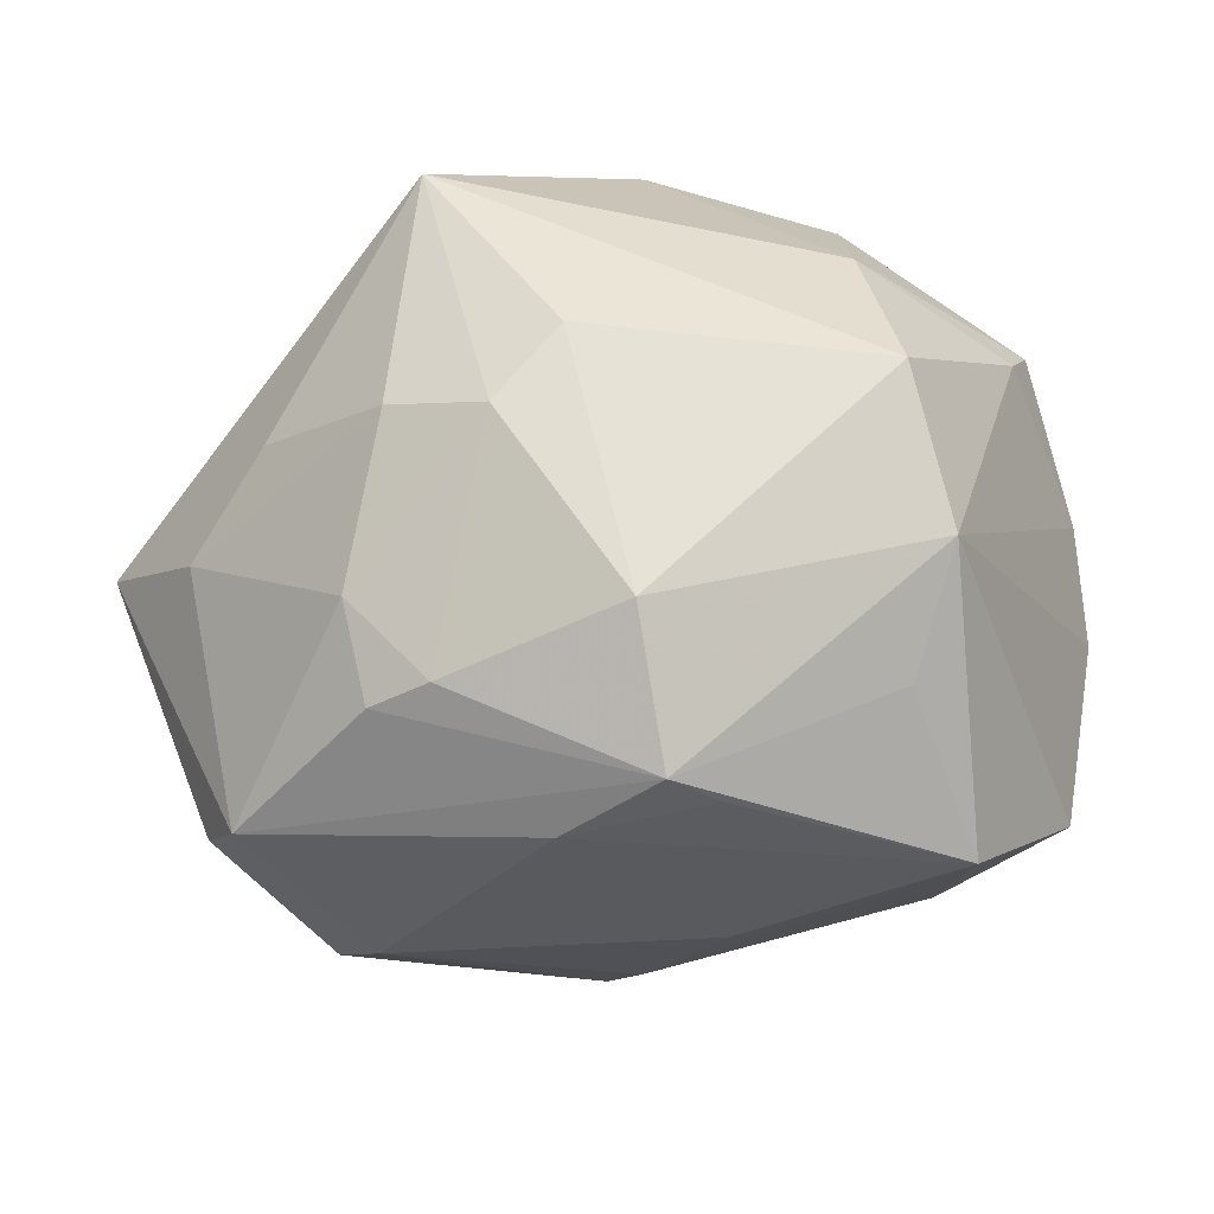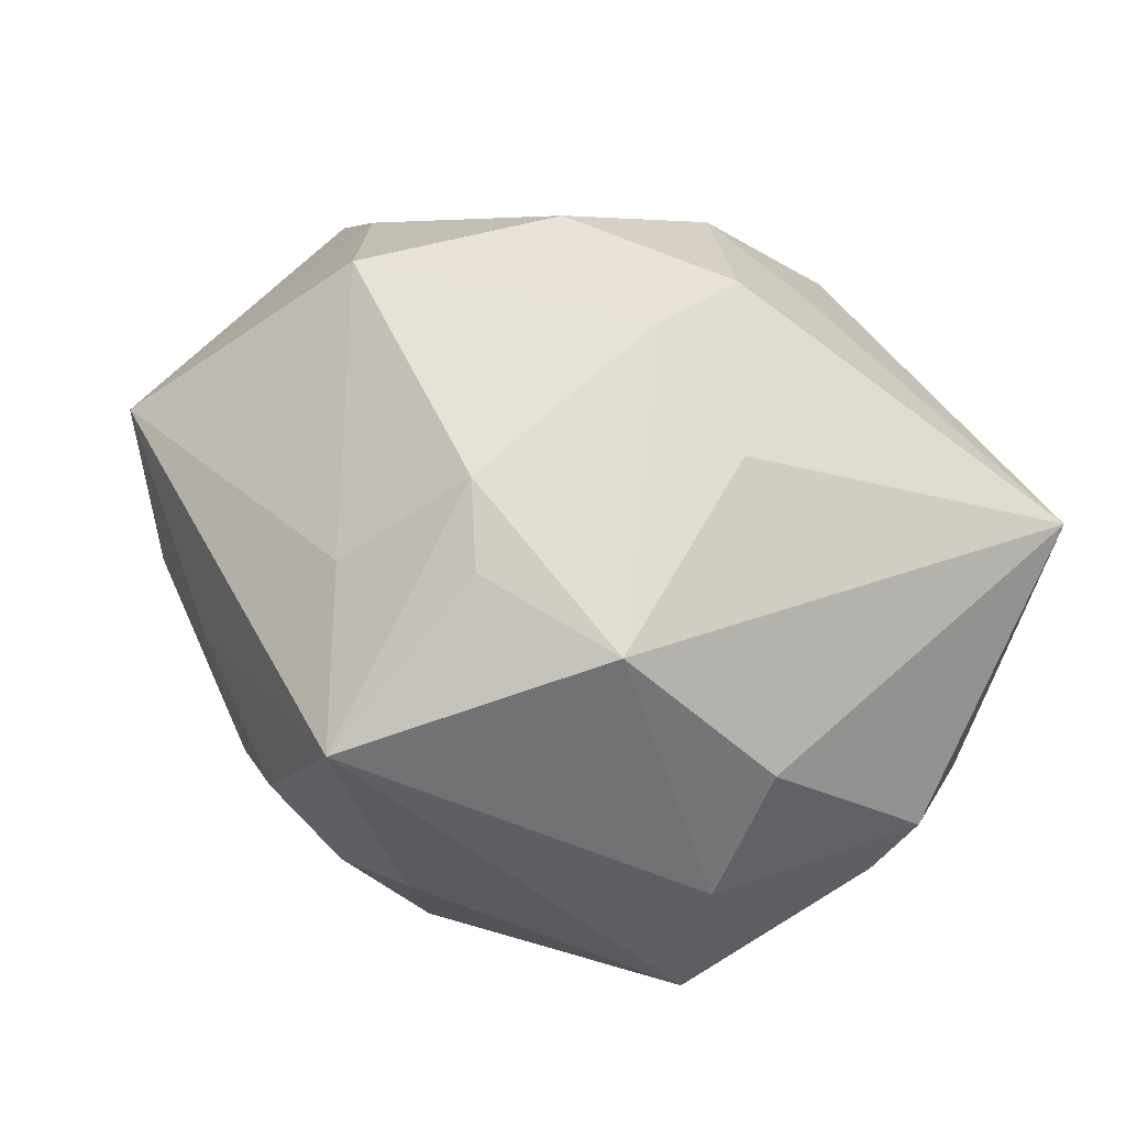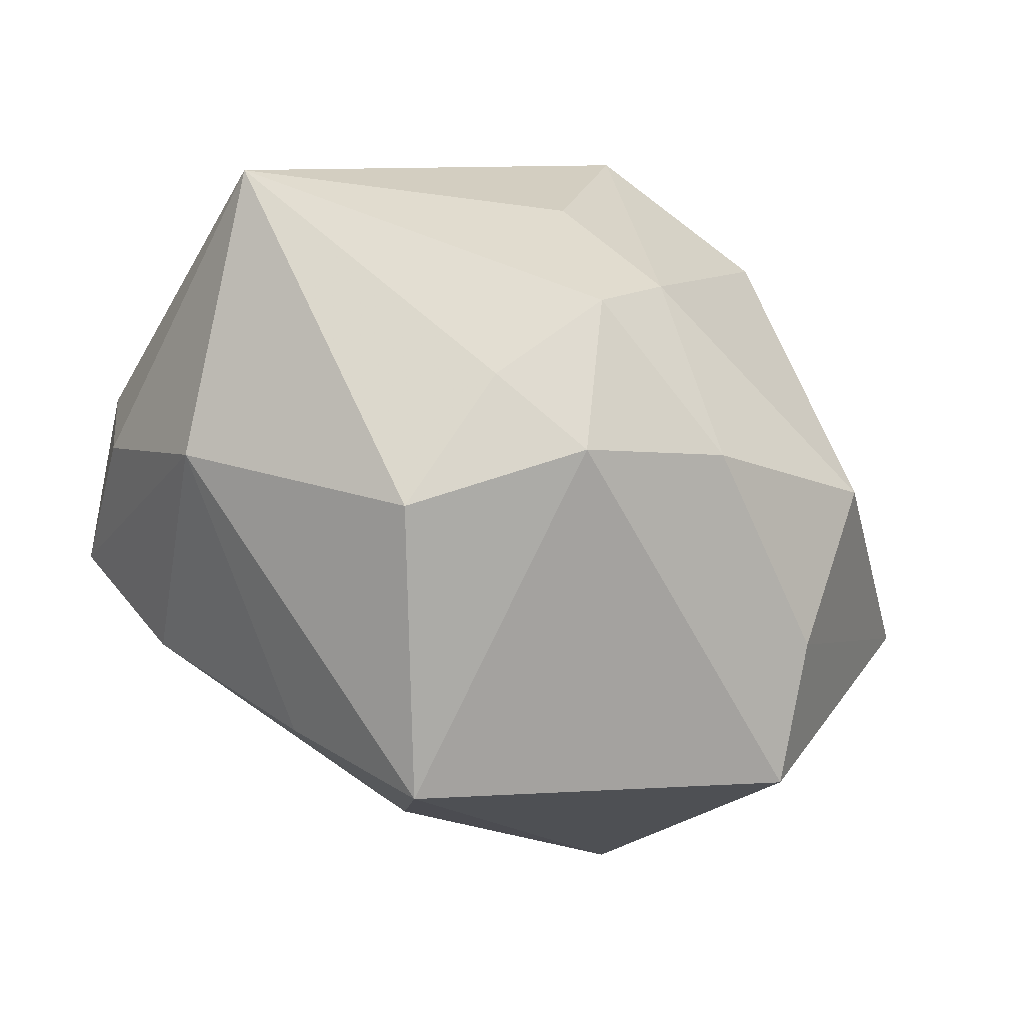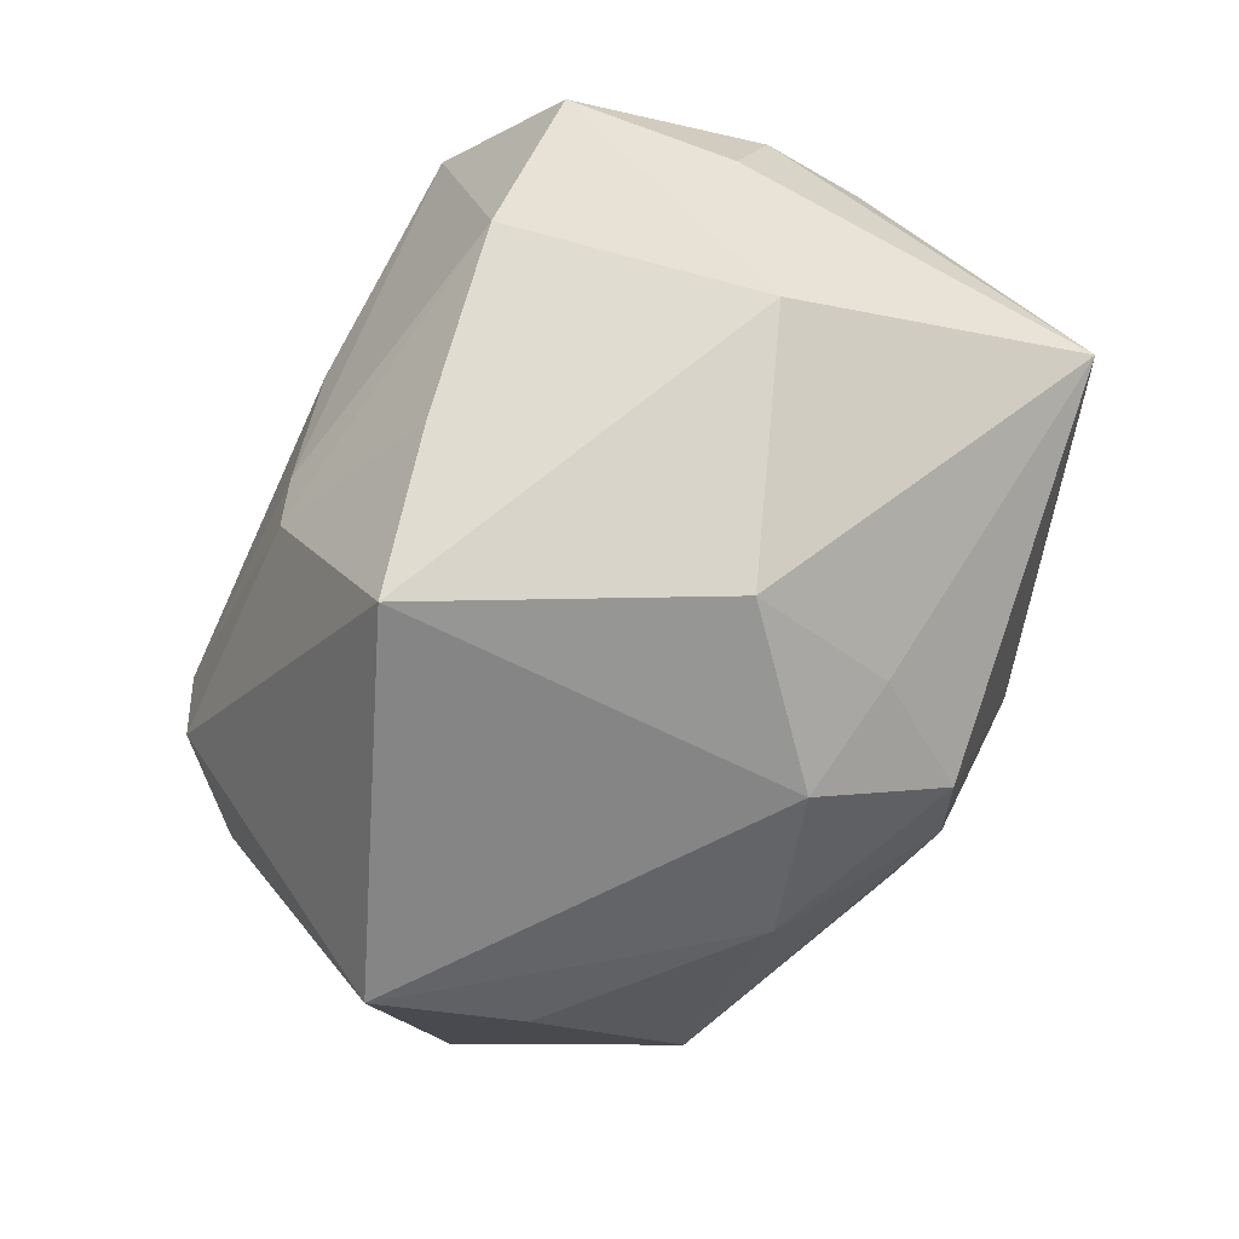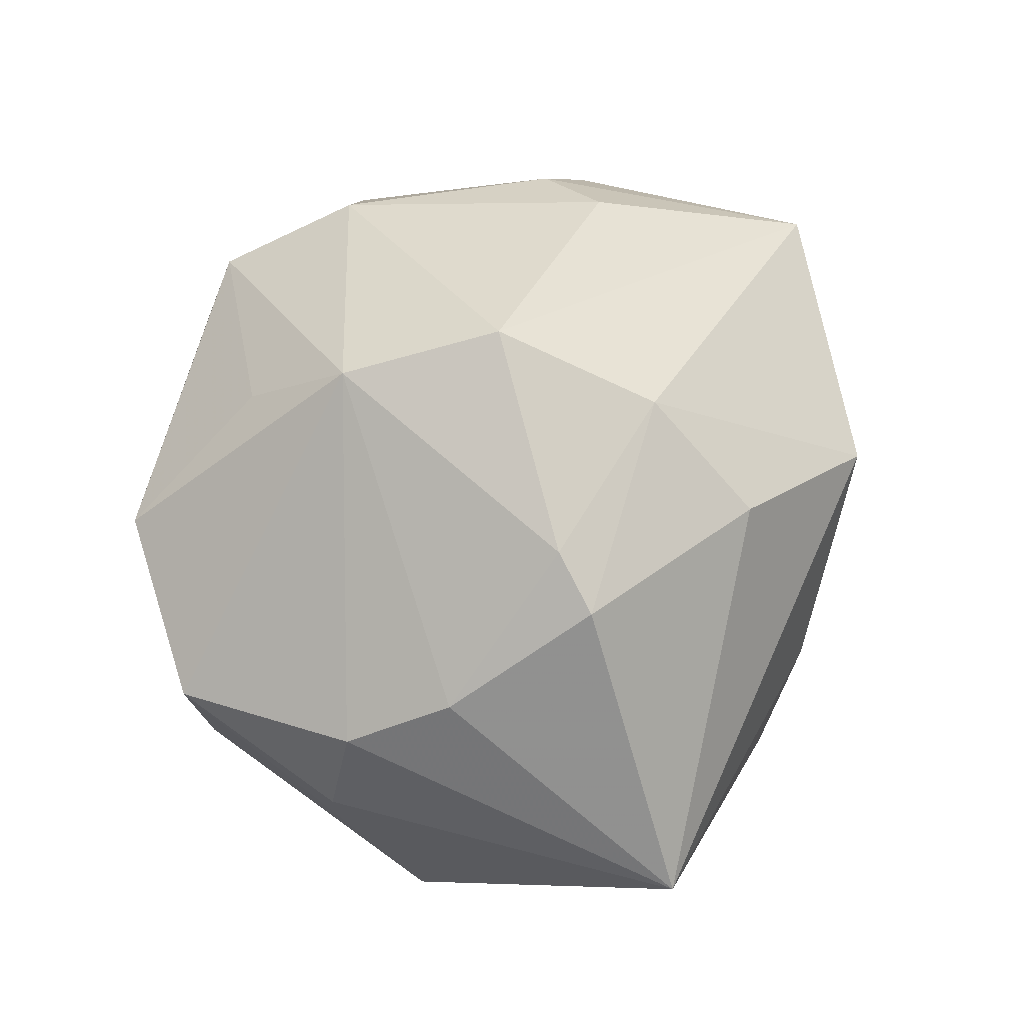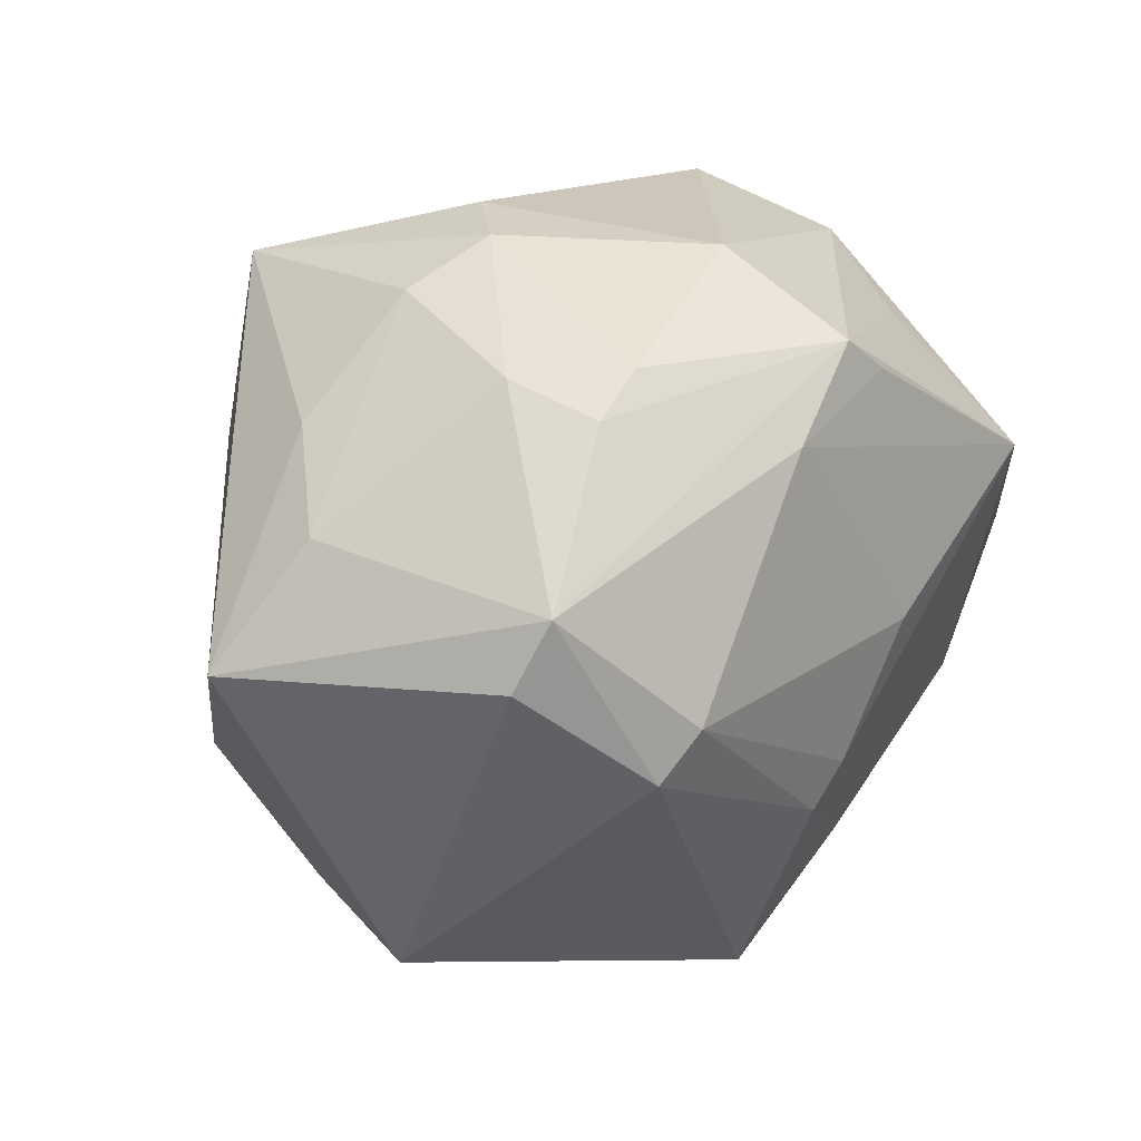
<metadata>
{"format":"obj","ext":"obj","renderer":"f3d","projection":"perspective","resolution":1024,"background":"white","views":[{"elev":63.6,"azim":168.2,"up":"+Y"},{"elev":75.4,"azim":-159.2,"up":"+Z"},{"elev":-74.4,"azim":-33.4,"up":"+Y"},{"elev":-77.2,"azim":-123.9,"up":"+Y"},{"elev":31.3,"azim":-86.4,"up":"+Y"},{"elev":21.9,"azim":121.3,"up":"+Y"}]}
</metadata>
<code>
v 0.008955 -0.01768 -0.03175
v -0.03595 -0.001143 -0.0312
v -0.006328 -0.02614 0.03038
v -0.0436 0.00399 -0.002857
v 0.01937 0.01375 0.03122
v 0.02733 0.02582 -0.0179
v -0.02468 0.03618 0.0008734
v -0.04119 0.01402 0.01098
v 0.004196 0.03753 0.009846
v 0.004859 -0.03967 -0.02175
v -0.009482 0.0146 0.03865
v -0.02405 -0.01449 -0.0309
v 0.02102 0.03281 0.007515
v -0.0003374 -0.0357 0.01815
v 0.0331 -0.02587 0.01137
v 0.04885 0.002137 0.01133
v 0.03879 -0.02896 -0.002356
v 0.01315 0.03147 0.03196
v -0.02438 0.02859 0.01647
v 0.03397 -0.005321 -0.02815
v -0.03832 0.01923 0.007614
v 0.03023 -0.000558 -0.0305
v 0.003774 0.02941 -0.0311
v 0.003529 0.03671 -0.01742
v -0.00163 3.762e-05 -0.03576
v -0.02561 0.03147 -0.01471
v -0.03362 -0.02695 -0.007103
v 0.01292 -0.02884 0.02412
v -0.01284 -0.03894 0.003922
v 0.01338 0.02168 -0.03134
v -0.01957 0.02522 -0.0251
v -0.008016 -0.02848 -0.02631
v 0.03014 -0.01612 0.02653
v -0.02354 0.01209 -0.03769
v -0.04042 -0.01096 -0.01549
v -0.02614 0.01751 0.02654
v -0.01181 -0.03149 0.01888
v 0.04371 0.005231 -0.01858
v -0.0008968 0.02565 -0.03257
v 0.01202 0.03675 0.003627
v 0.04113 0.01214 -0.02128
v -0.04431 -0.01756 0.01999
v 0.005783 -0.01322 -0.03323
v 0.02153 0.02932 -0.01819
v -0.01309 -0.008696 0.03387
v 0.009582 0.003445 0.03826
v 0.04089 0.01443 0.004997
v -0.0008604 -0.01818 0.03395
v 0.03206 0.02166 0.01207
v 0.02759 0.02835 -0.008059
v -0.04294 -0.001244 -0.01333
v 0.005914 0.01165 0.03766
f 33 5 46
f 16 5 33
f 3 45 42
f 46 5 18
f 18 5 16
f 11 36 42
f 42 45 11
f 37 42 29
f 37 3 42
f 28 3 14
f 14 17 28
f 14 37 29
f 3 37 14
f 29 10 14
f 10 17 14
f 45 3 48
f 46 11 48
f 48 11 45
f 48 33 46
f 28 33 48
f 48 3 28
f 34 12 2
f 27 10 29
f 29 42 27
f 27 2 12
f 15 33 28
f 28 17 15
f 16 33 15
f 15 17 16
f 43 12 34
f 43 1 12
f 32 1 10
f 12 1 32
f 10 27 32
f 32 27 12
f 20 17 10
f 10 1 20
f 42 36 8
f 7 18 9
f 46 18 52
f 52 11 46
f 18 11 52
f 35 27 42
f 2 27 35
f 24 7 9
f 41 23 6
f 6 50 41
f 16 41 47
f 41 50 47
f 50 13 47
f 38 20 41
f 17 20 38
f 38 41 16
f 16 17 38
f 1 43 22
f 22 20 1
f 41 20 22
f 2 35 51
f 51 35 42
f 19 7 21
f 19 8 36
f 21 8 19
f 18 7 19
f 36 11 19
f 19 11 18
f 34 2 26
f 26 24 23
f 7 24 26
f 21 7 26
f 2 51 26
f 50 6 44
f 23 24 44
f 44 6 23
f 40 13 50
f 50 44 40
f 40 44 24
f 40 24 9
f 9 18 40
f 18 13 40
f 49 13 18
f 49 47 13
f 49 18 16
f 16 47 49
f 25 43 34
f 25 22 43
f 4 8 21
f 21 26 4
f 4 26 51
f 42 8 4
f 4 51 42
f 31 23 34
f 34 26 31
f 31 26 23
f 22 25 30
f 30 23 41
f 41 22 30
f 30 25 34
f 34 23 39
f 39 30 34
f 23 30 39

</code>
